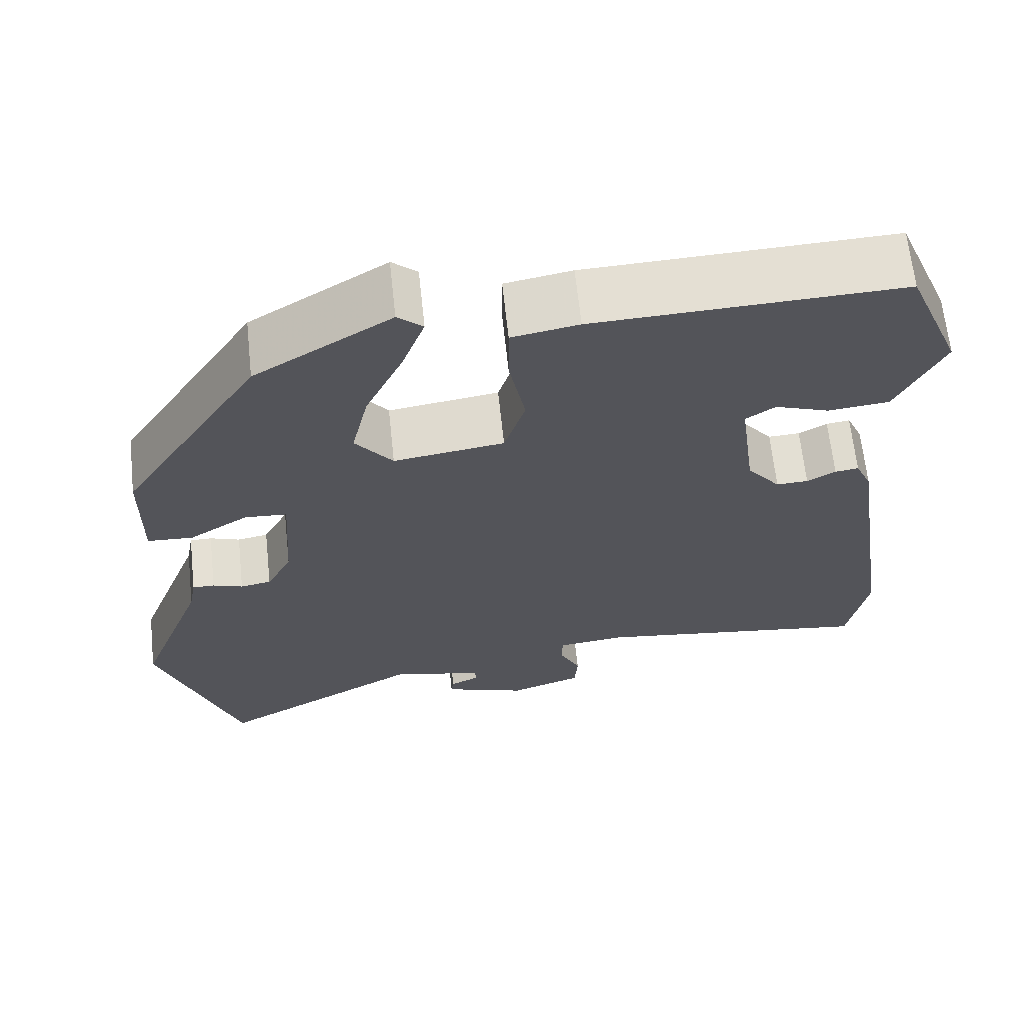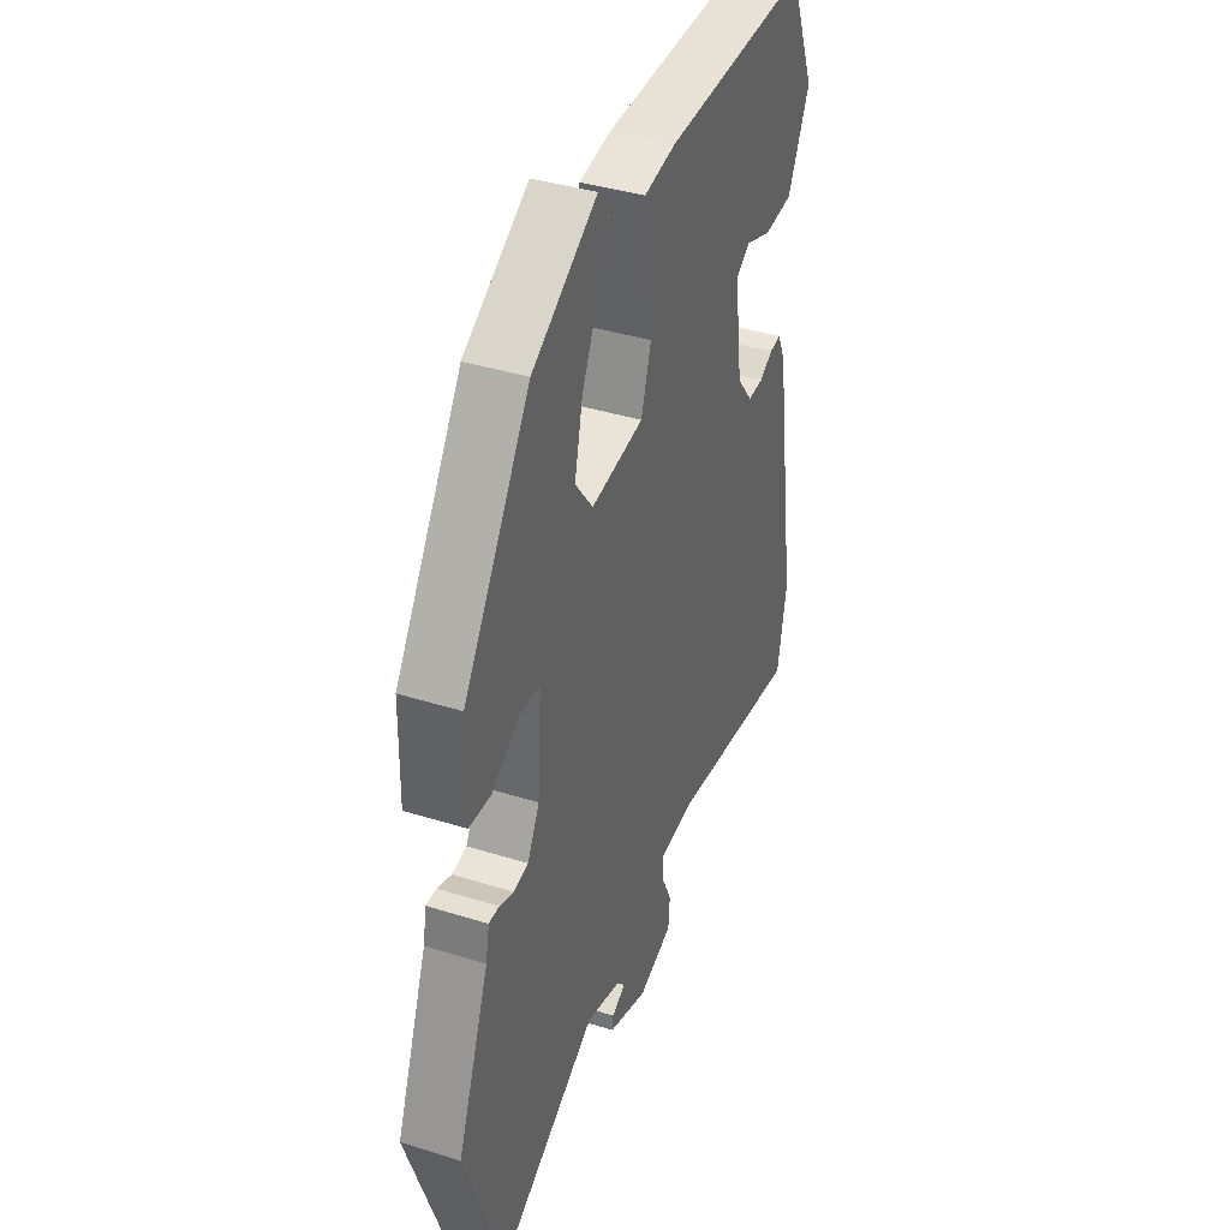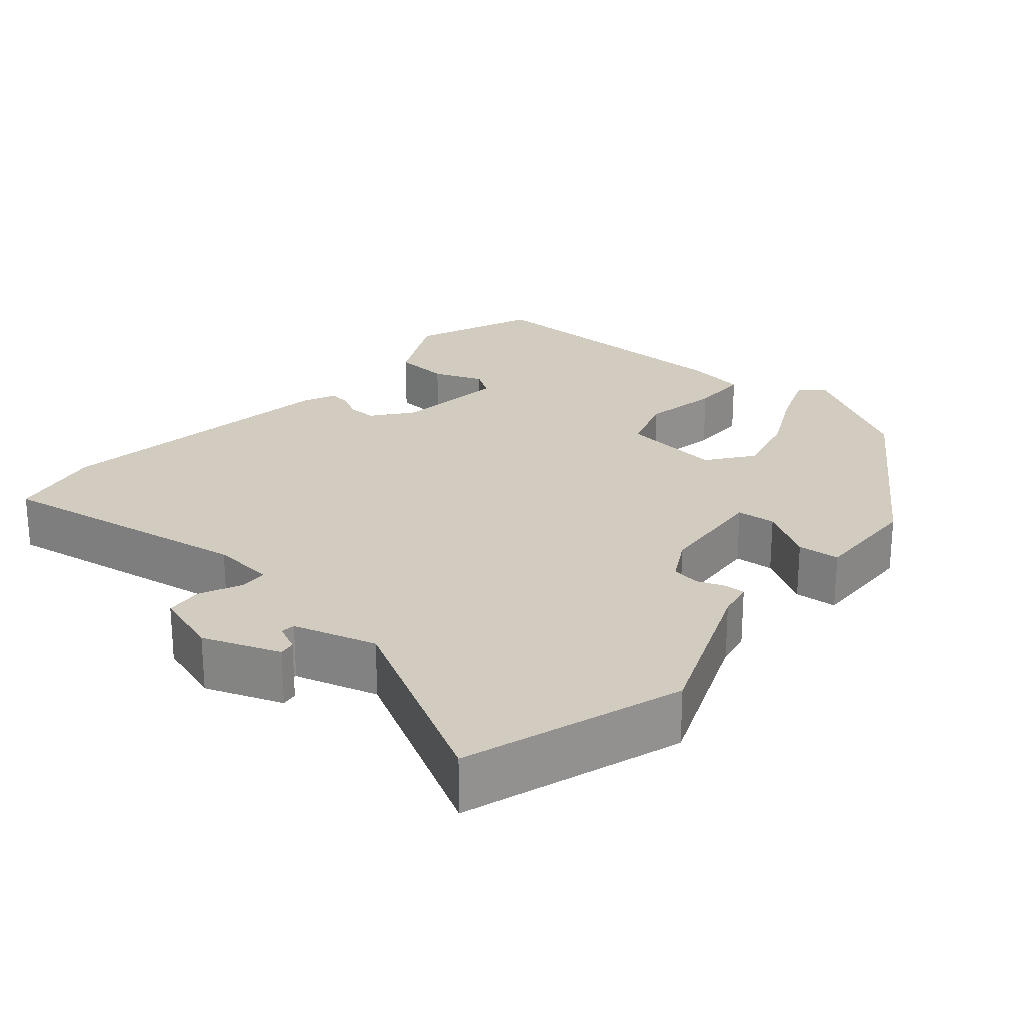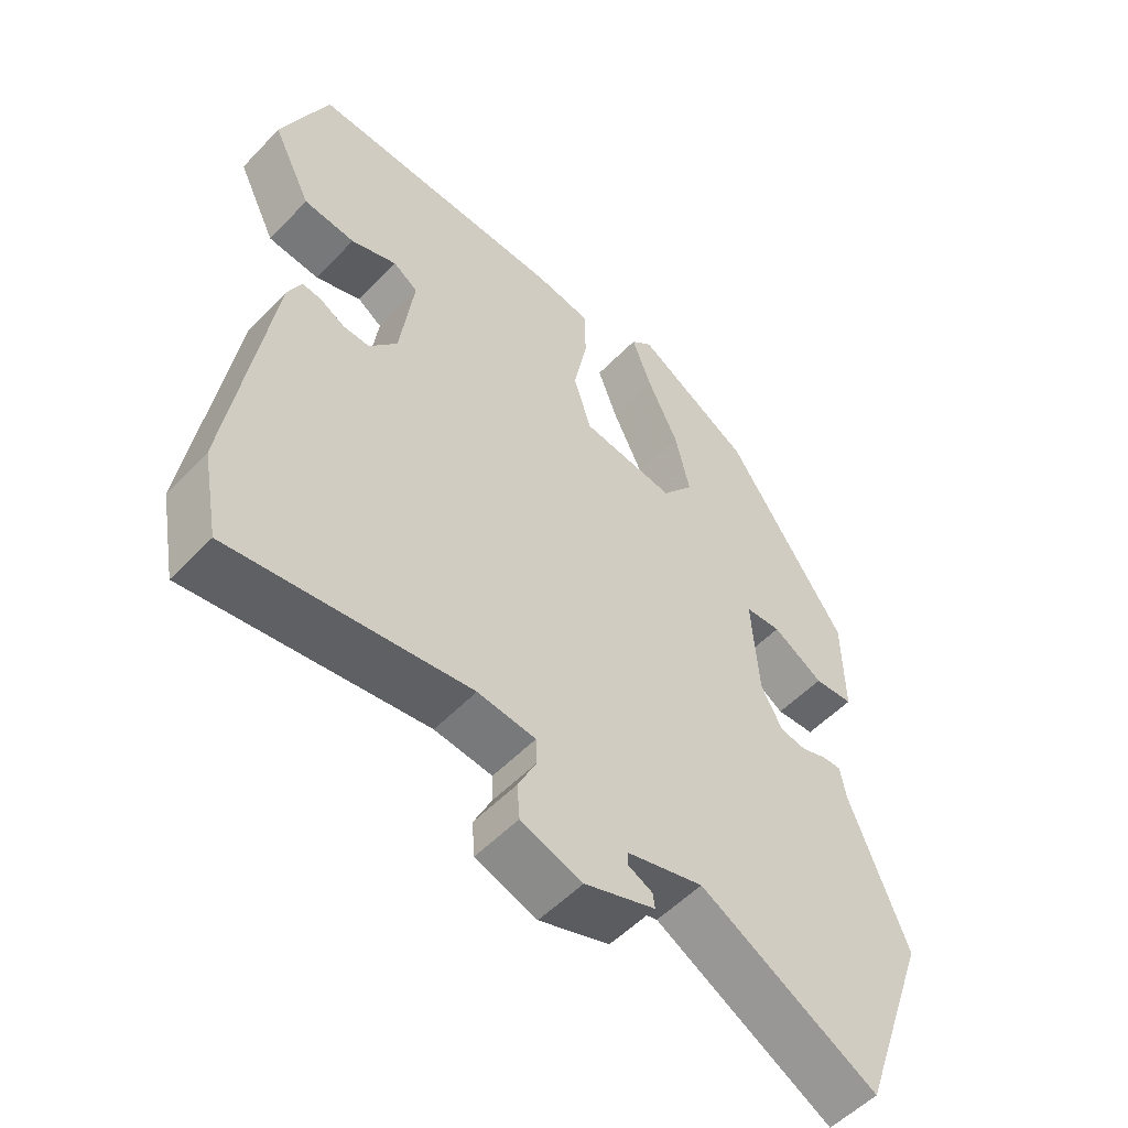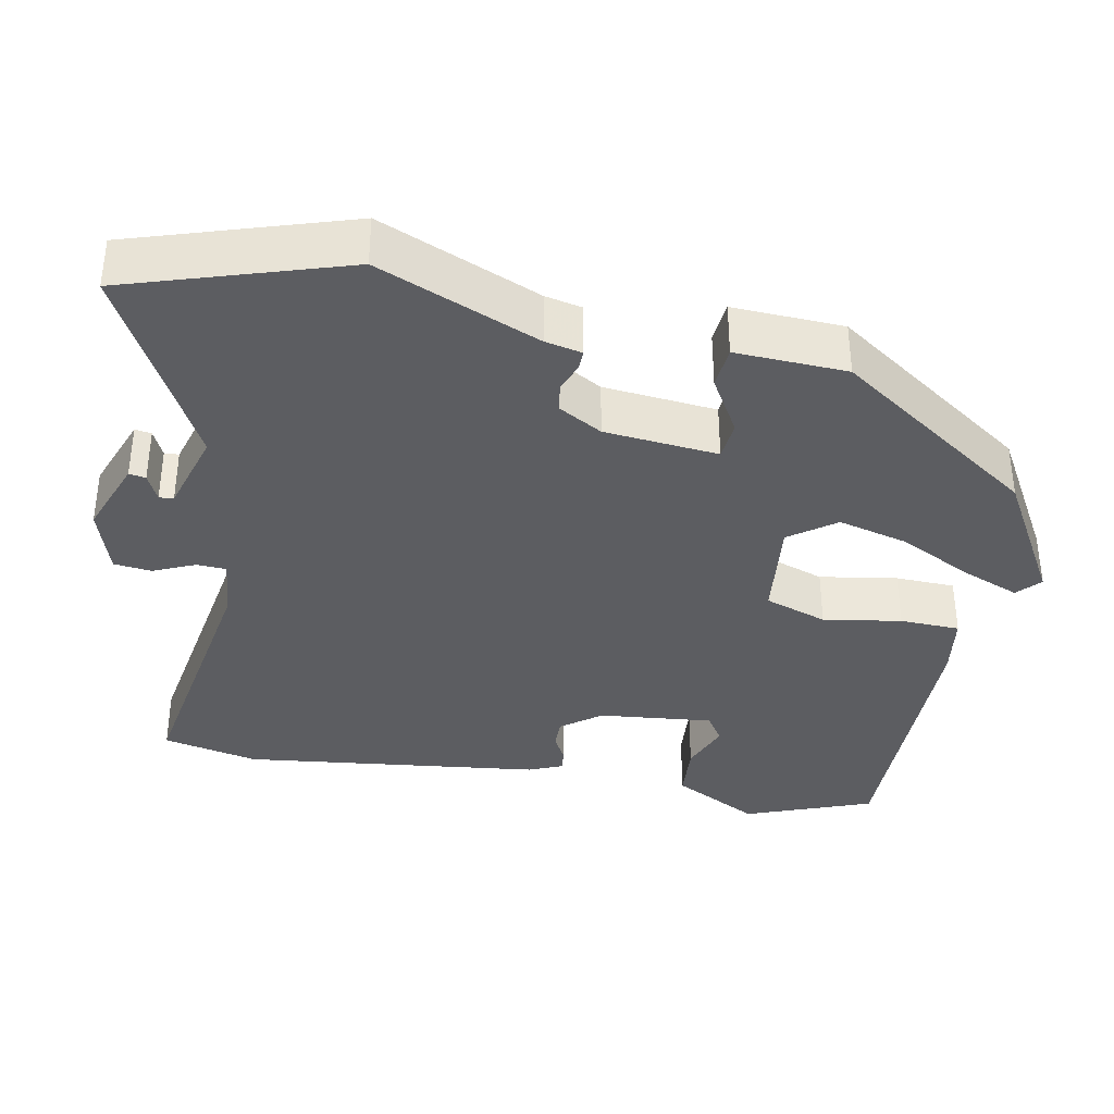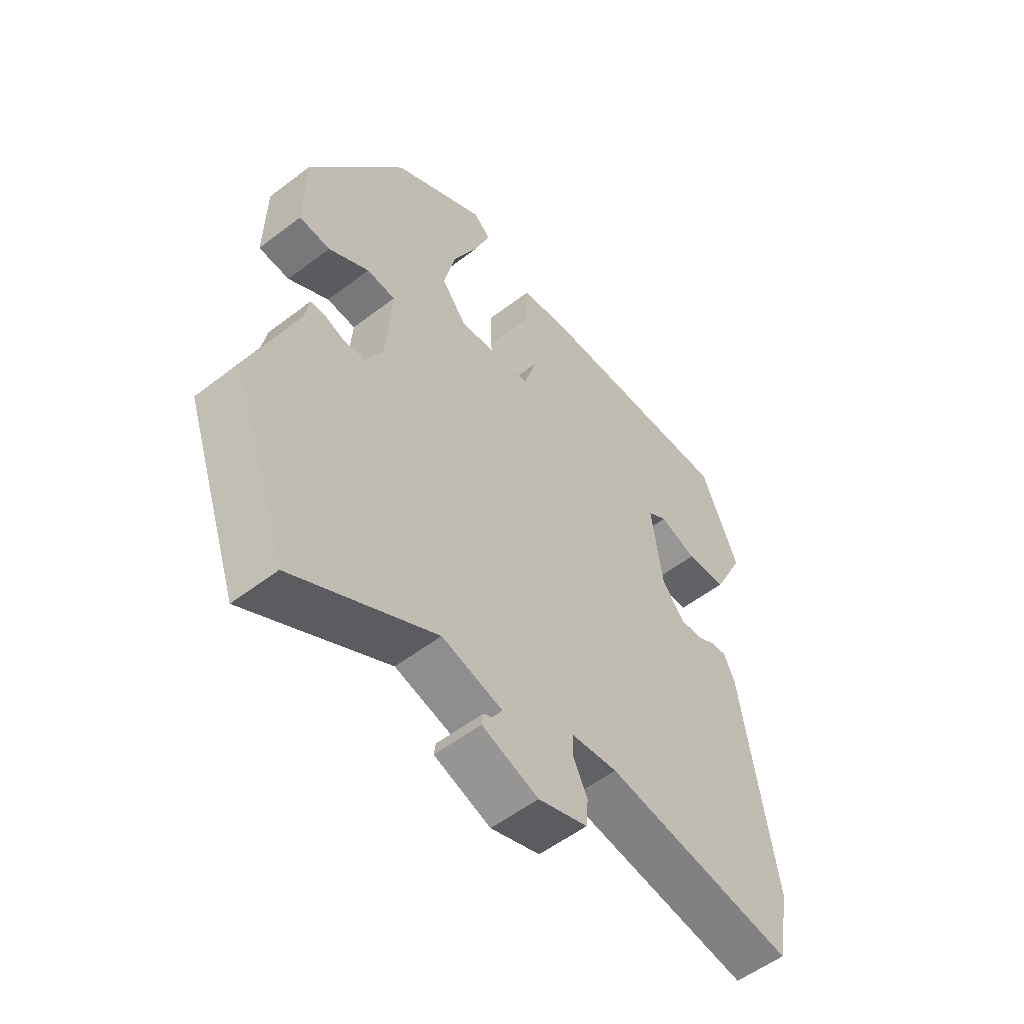
<metadata>
{"format":"obj","ext":"obj","renderer":"f3d","projection":"perspective","resolution":1024,"background":"white","views":[{"elev":65.3,"azim":-6.1,"up":"+Z"},{"elev":38.4,"azim":-68.4,"up":"+Z"},{"elev":24.0,"azim":-140.7,"up":"+Y"},{"elev":-53.8,"azim":137.5,"up":"+Z"},{"elev":-36.5,"azim":-102.7,"up":"+Y"},{"elev":-55.2,"azim":-51.1,"up":"+Z"}]}
</metadata>
<code>
v -0.434 0.07 -0.687
v -0.534 0.07 -0.403
v -0.452 0.07 -0.189
v -0.443 0.07 -0.14
v -0.416 0.07 -0.14
v -0.379 0.07 -0.153
v -0.341 0.07 -0.146
v -0.31 0.07 -0.087
v -0.3 0.07 0.063
v -0.352 0.07 0.066
v -0.425 0.07 0.02
v -0.481 0.07 0.023
v -0.479 0.07 0.17
v -0.307 0.07 0.437
v -0.139 0.07 0.541
v -0.108 0.07 0.514
v -0.136 0.07 0.437
v -0.182 0.07 0.339
v -0.203 0.07 0.246
v -0.157 0.07 0.187
v -0.021 0.07 0.207
v 0.005 0.07 0.29
v -0.015 0.07 0.392
v -0.015 0.07 0.471
v 0.067 0.07 0.486
v 0.443 0.07 0.501
v 0.511 0.07 0.336
v 0.454 0.07 0.219
v 0.379 0.07 0.211
v 0.312 0.07 0.235
v 0.276 0.07 0.21
v 0.296 0.07 0.06
v 0.337 0.07 0.009
v 0.376 0.07 0.011
v 0.411 0.07 0.031
v 0.44 0.07 0.035
v 0.46 0.07 -0.009
v 0.519 0.07 -0.401
v 0.495 0.07 -0.528
v 0.149 0.07 -0.481
v 0.065 0.07 -0.491
v 0.064 0.07 -0.53
v 0.09 0.07 -0.584
v 0.086 0.07 -0.634
v -0.003 0.07 -0.665
v -0.105 0.07 -0.63
v -0.102 0.07 -0.608
v -0.066 0.07 -0.59
v -0.068 0.07 -0.571
v -0.178 0.07 -0.542
v -0.434 0 -0.687
v -0.534 0 -0.403
v -0.452 0 -0.189
v -0.443 0 -0.14
v -0.416 0 -0.14
v -0.379 0 -0.153
v -0.341 0 -0.146
v -0.31 0 -0.087
v -0.3 0 0.063
v -0.352 0 0.066
v -0.425 0 0.02
v -0.481 0 0.023
v -0.479 0 0.17
v -0.307 0 0.437
v -0.139 0 0.541
v -0.108 0 0.514
v -0.136 0 0.437
v -0.182 0 0.339
v -0.203 0 0.246
v -0.157 0 0.187
v -0.021 0 0.207
v 0.005 0 0.29
v -0.015 0 0.392
v -0.015 0 0.471
v 0.067 0 0.486
v 0.443 0 0.501
v 0.511 0 0.336
v 0.454 0 0.219
v 0.379 0 0.211
v 0.312 0 0.235
v 0.276 0 0.21
v 0.296 0 0.06
v 0.337 0 0.009
v 0.376 0 0.011
v 0.411 0 0.031
v 0.44 0 0.035
v 0.46 0 -0.009
v 0.519 0 -0.401
v 0.495 0 -0.528
v 0.149 0 -0.481
v 0.065 0 -0.491
v 0.064 0 -0.53
v 0.09 0 -0.584
v 0.086 0 -0.634
v -0.003 0 -0.665
v -0.105 0 -0.63
v -0.102 0 -0.608
v -0.066 0 -0.59
v -0.068 0 -0.571
v -0.178 0 -0.542
f 46 47 48
f 45 46 48
f 44 45 48
f 43 44 48
f 42 43 48
f 41 42 48 49
f 38 39 40
f 37 38 40
f 36 37 40
f 35 36 40
f 34 35 40
f 33 34 40 41
f 41 49 50
f 33 41 50
f 32 33 50
f 28 29 30
f 27 28 30
f 26 27 30
f 25 26 30
f 24 25 30
f 23 24 30
f 22 23 30 31
f 31 32 50
f 22 31 50
f 21 22 50
f 16 17 18
f 15 16 18
f 14 15 18
f 13 14 18
f 12 13 18
f 11 12 18
f 10 11 18
f 9 10 18 19
f 8 9 19 20
f 3 4 5 6
f 3 6 7
f 2 3 7
f 1 2 7
f 20 21 50
f 8 20 50
f 7 8 50
f 1 7 50
f 98 97 96
f 98 96 95
f 98 95 94
f 98 94 93
f 98 93 92
f 99 98 92 91
f 90 89 88
f 90 88 87
f 90 87 86
f 90 86 85
f 90 85 84
f 91 90 84 83
f 100 99 91
f 100 91 83
f 100 83 82
f 80 79 78
f 80 78 77
f 80 77 76
f 80 76 75
f 80 75 74
f 80 74 73
f 81 80 73 72
f 100 82 81
f 100 81 72
f 100 72 71
f 68 67 66
f 68 66 65
f 68 65 64
f 68 64 63
f 68 63 62
f 68 62 61
f 68 61 60
f 69 68 60 59
f 70 69 59 58
f 56 55 54 53
f 57 56 53
f 57 53 52
f 57 52 51
f 100 71 70
f 100 70 58
f 100 58 57
f 100 57 51
f 1 51 52 2
f 2 52 53 3
f 3 53 54 4
f 4 54 55 5
f 5 55 56 6
f 6 56 57 7
f 7 57 58 8
f 8 58 59 9
f 9 59 60 10
f 10 60 61 11
f 11 61 62 12
f 12 62 63 13
f 13 63 64 14
f 14 64 65 15
f 15 65 66 16
f 16 66 67 17
f 17 67 68 18
f 18 68 69 19
f 19 69 70 20
f 20 70 71 21
f 21 71 72 22
f 22 72 73 23
f 23 73 74 24
f 24 74 75 25
f 25 75 76 26
f 26 76 77 27
f 27 77 78 28
f 28 78 79 29
f 29 79 80 30
f 30 80 81 31
f 31 81 82 32
f 32 82 83 33
f 33 83 84 34
f 34 84 85 35
f 35 85 86 36
f 36 86 87 37
f 37 87 88 38
f 38 88 89 39
f 39 89 90 40
f 40 90 91 41
f 41 91 92 42
f 42 92 93 43
f 43 93 94 44
f 44 94 95 45
f 45 95 96 46
f 46 96 97 47
f 47 97 98 48
f 48 98 99 49
f 49 99 100 50
f 50 100 51 1

</code>
